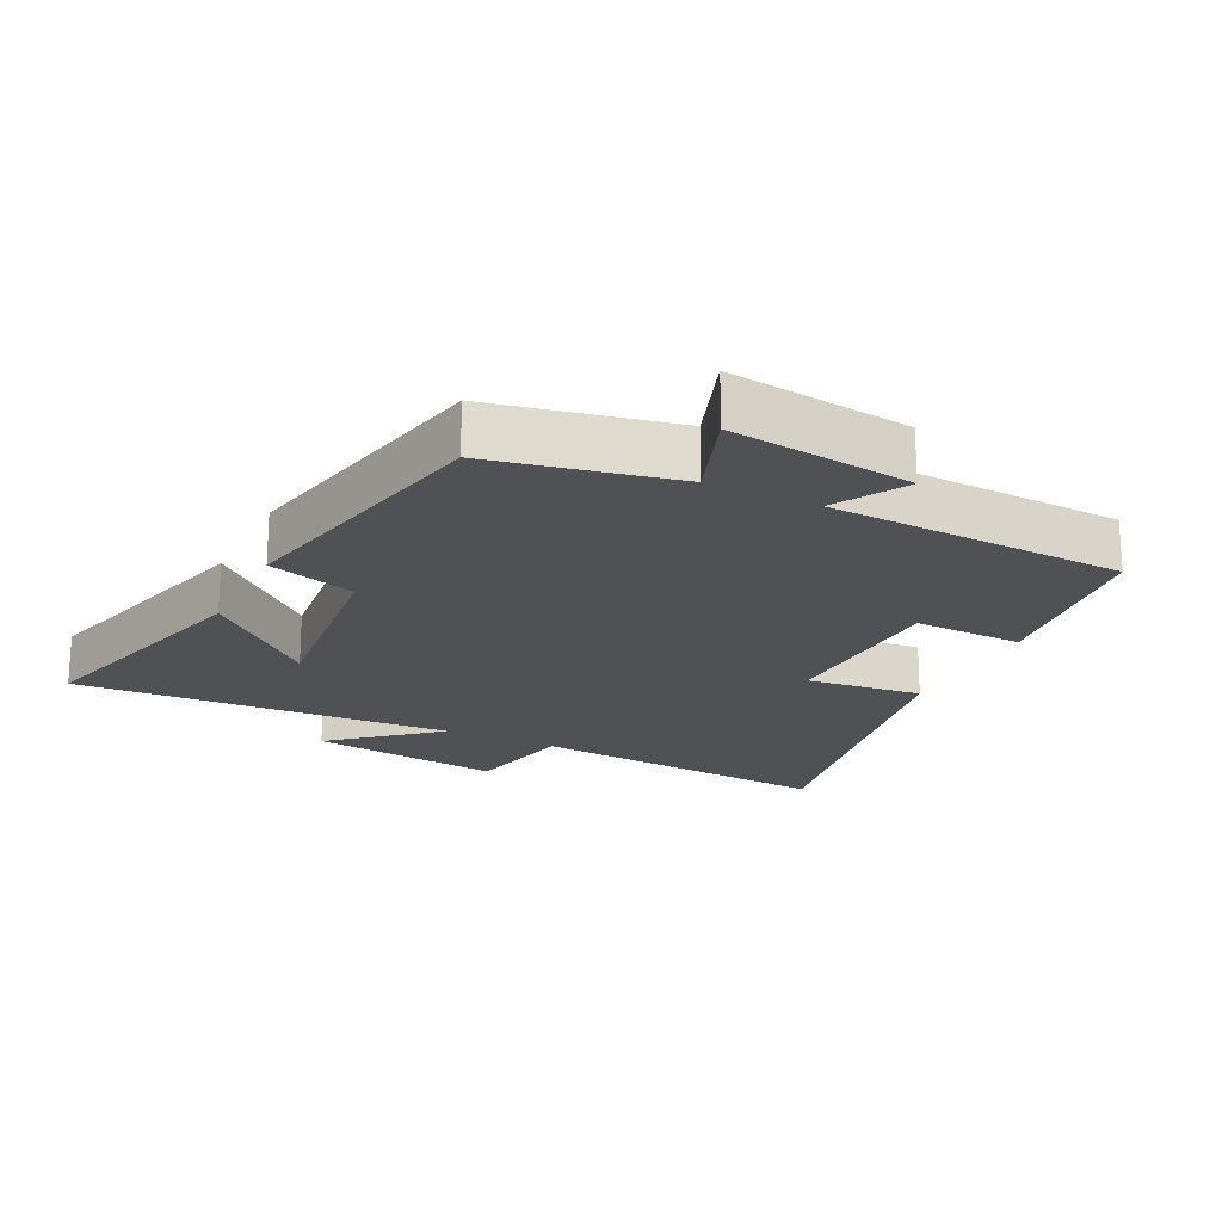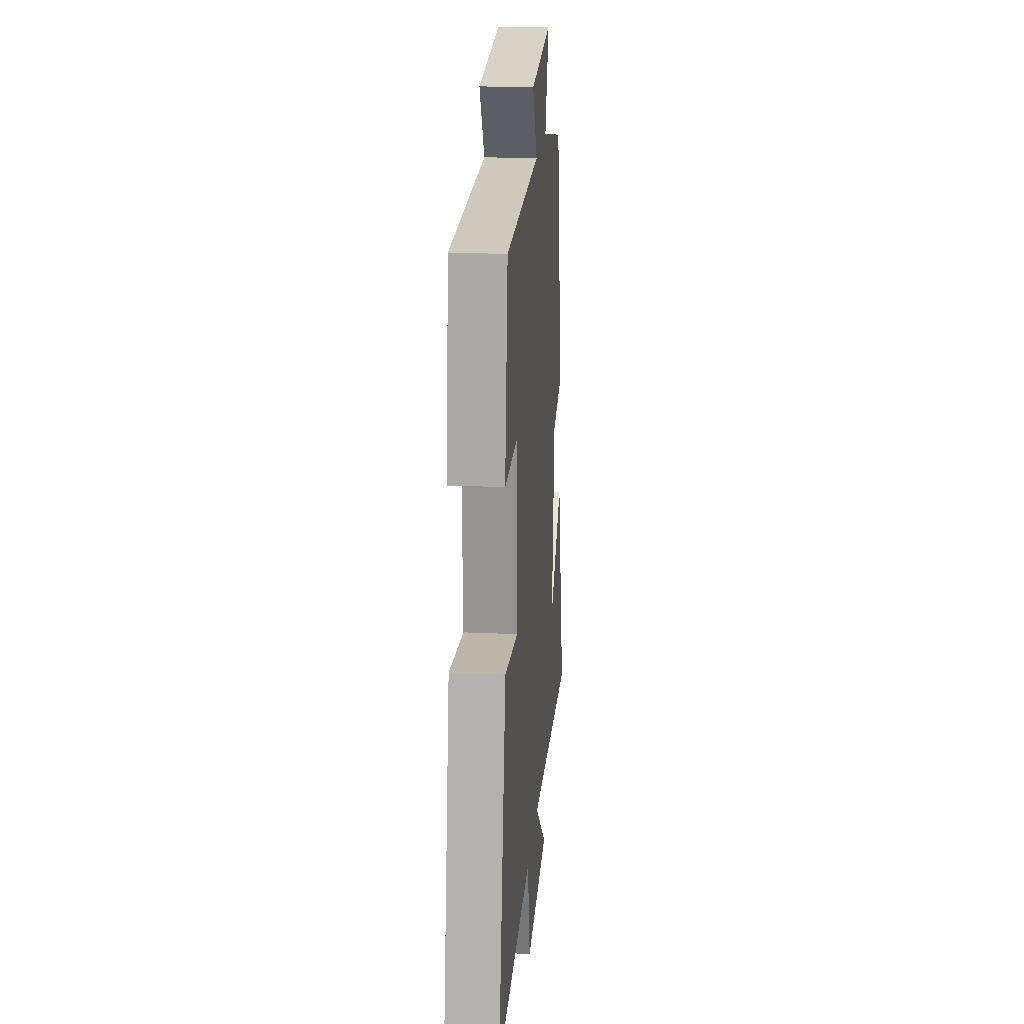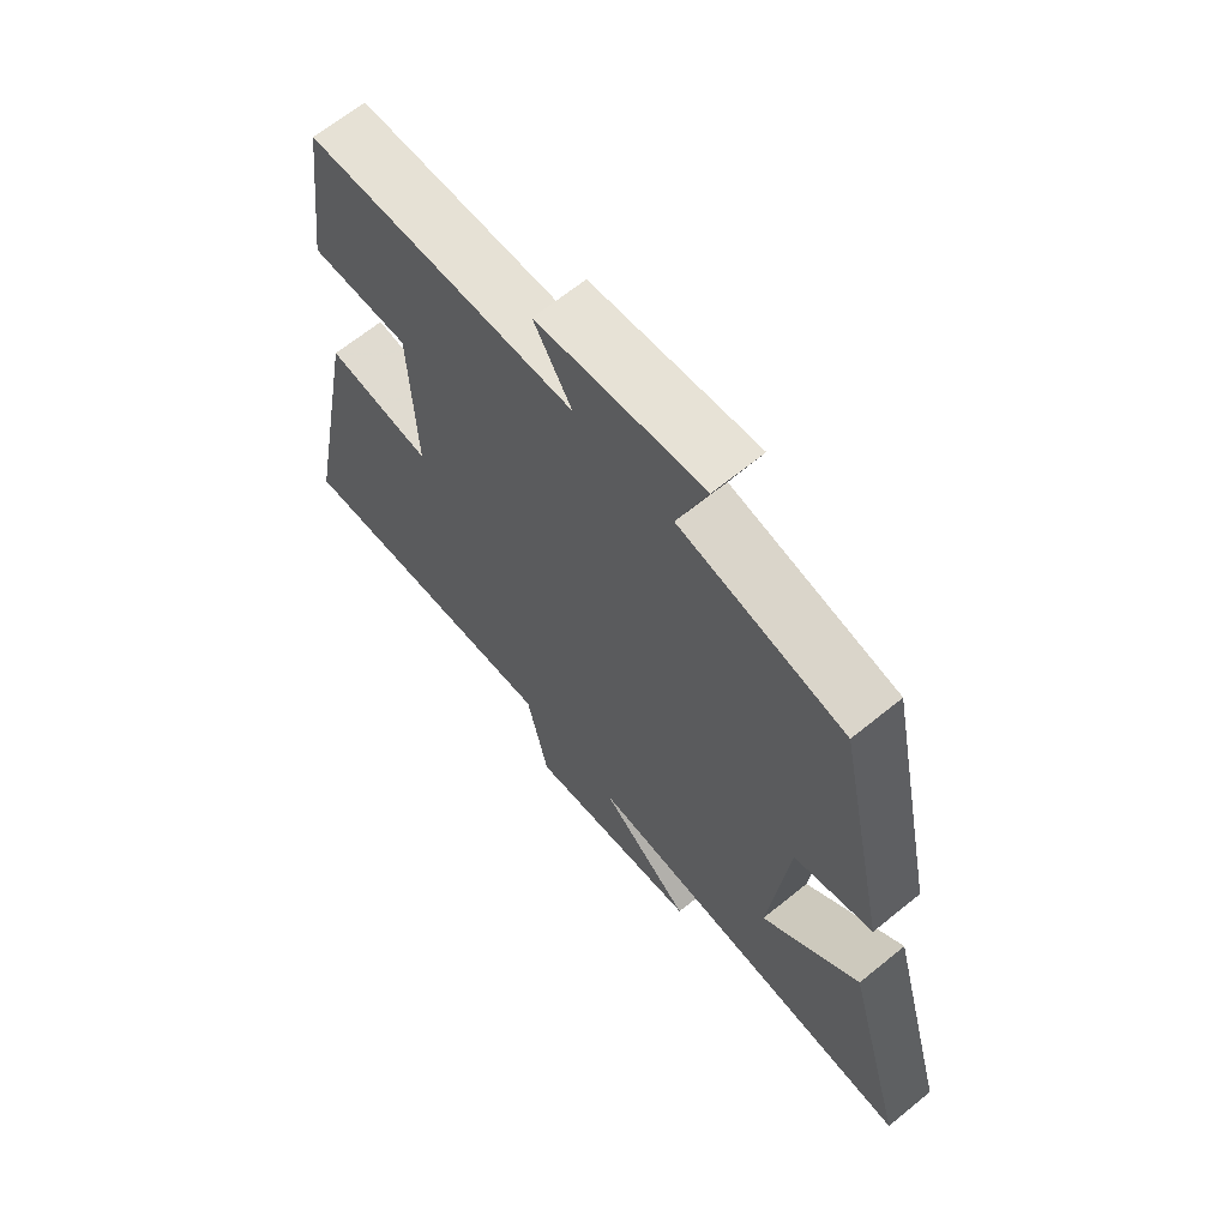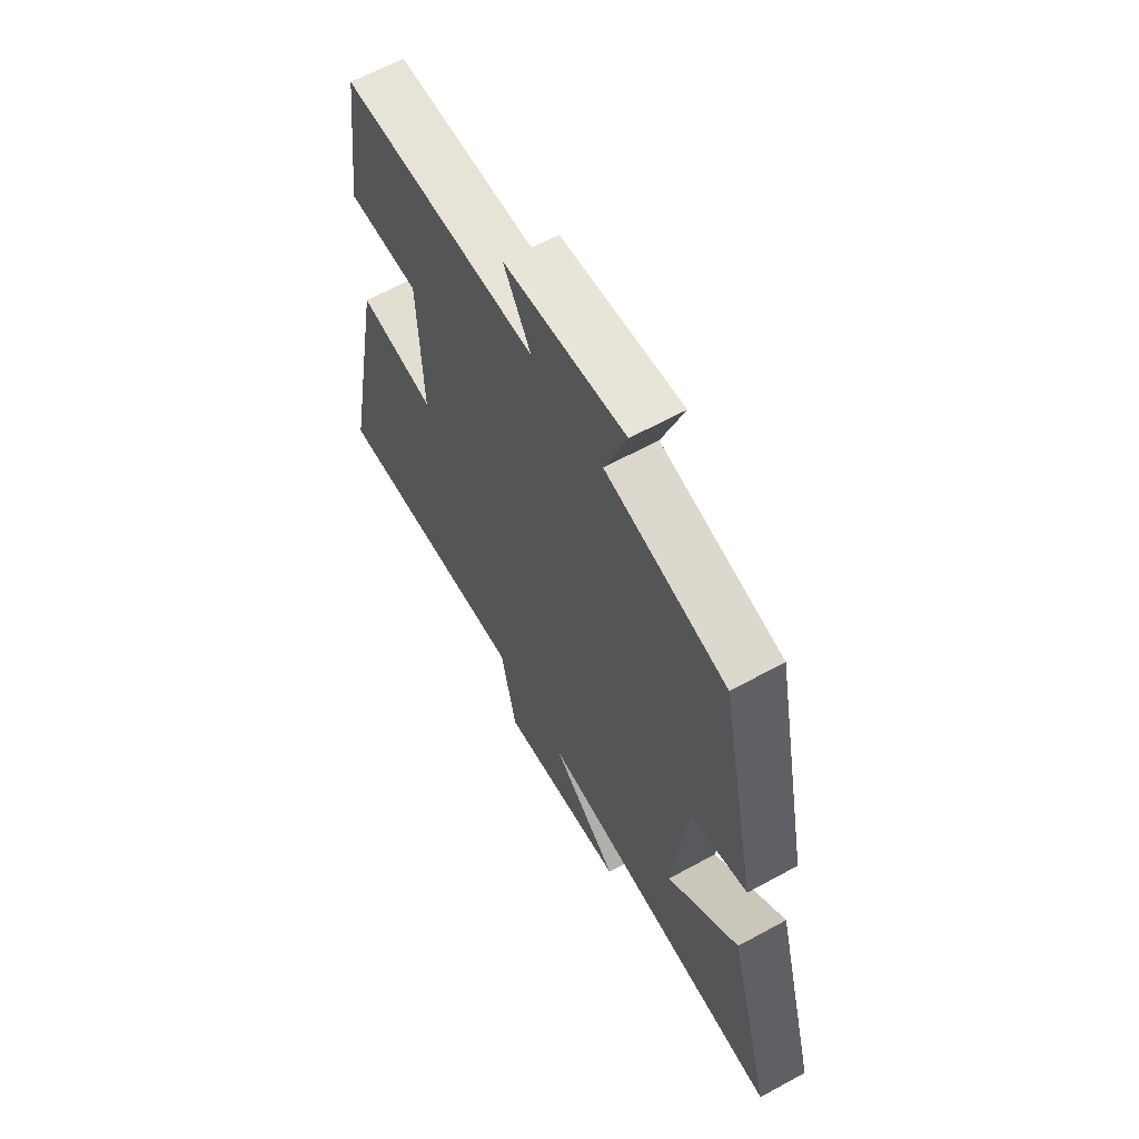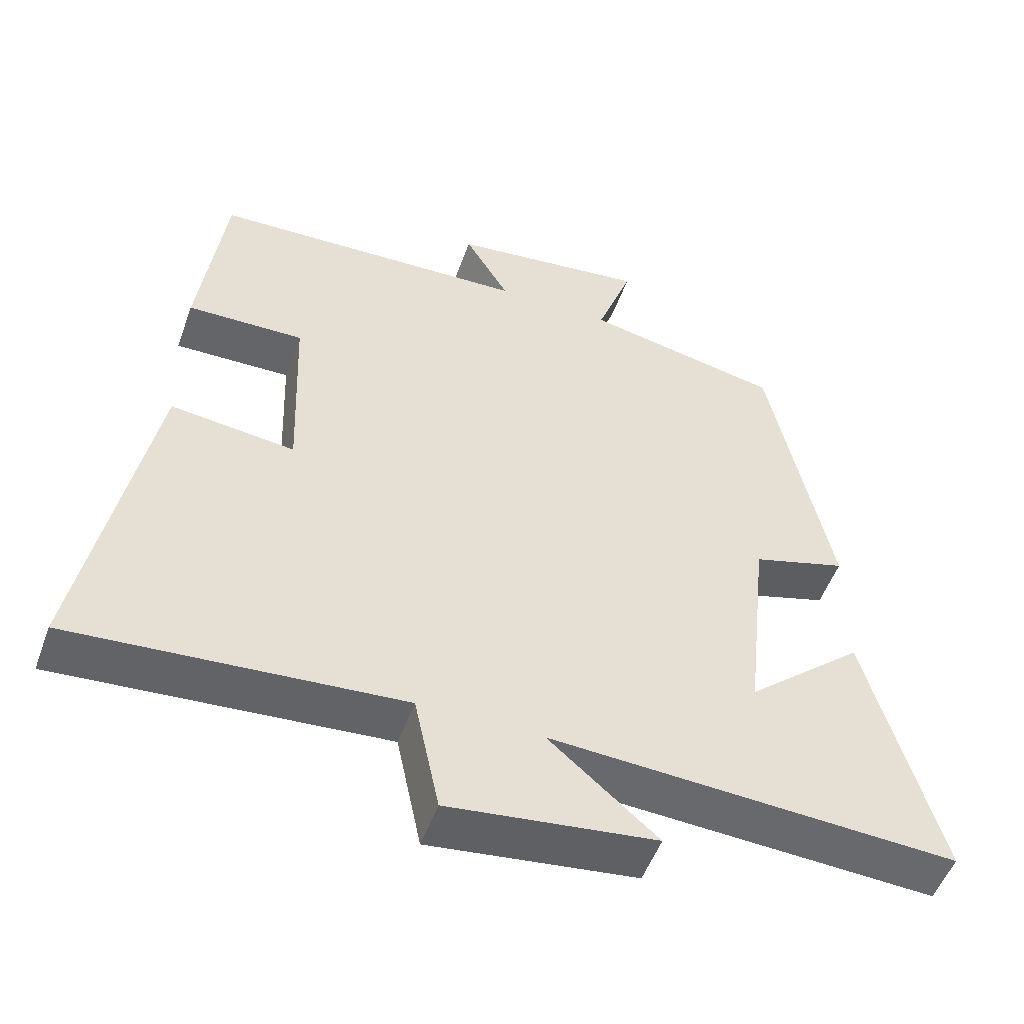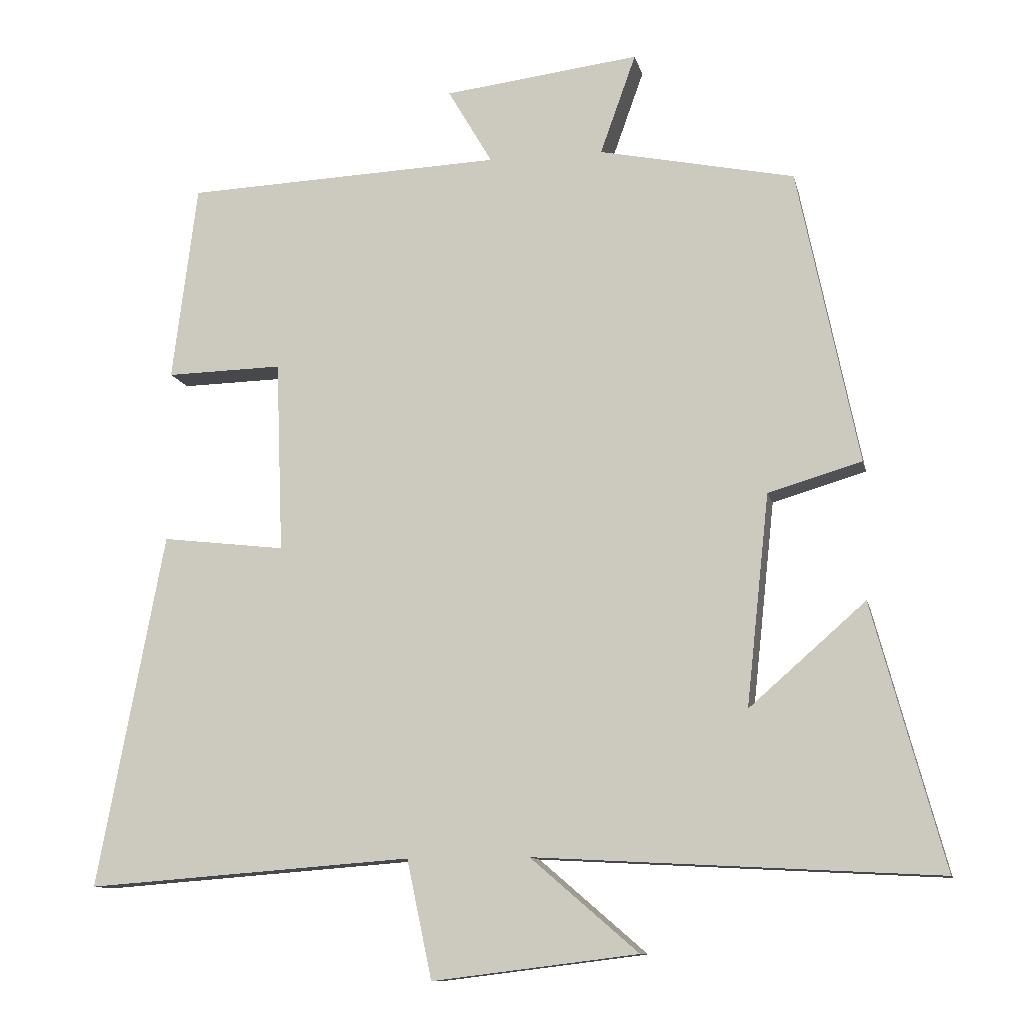
<metadata>
{"format":"obj","ext":"obj","renderer":"f3d","projection":"perspective","resolution":1024,"background":"white","views":[{"elev":-20.2,"azim":-26.2,"up":"+Y"},{"elev":20.3,"azim":94.9,"up":"+Z"},{"elev":65.8,"azim":-129.3,"up":"+Z"},{"elev":63.0,"azim":-119.0,"up":"+Z"},{"elev":-52.0,"azim":160.3,"up":"+Z"},{"elev":-10.9,"azim":-167.9,"up":"+Z"}]}
</metadata>
<code>
v -0.415 0.07 0.444
v -0.141 0.07 0.5
v -0.191 0.07 0.64
v 0.083 0.07 0.606
v 0.021 0.07 0.5
v 0.465 0.07 0.481
v 0.5 0.07 0.205
v 0.337 0.07 0.209
v 0.327 0.07 -0.059
v 0.5 0.07 -0.039
v 0.594 0.07 -0.535
v 0.137 0.07 -0.5
v 0.102 0.07 -0.666
v -0.186 0.07 -0.63
v -0.035 0.07 -0.5
v -0.6 0.07 -0.53
v -0.5 0.07 -0.161
v -0.337 0.07 -0.304
v -0.369 0.07 -0.008
v -0.5 0.07 0.031
v -0.415 0 0.444
v -0.141 0 0.5
v -0.191 0 0.64
v 0.083 0 0.606
v 0.021 0 0.5
v 0.465 0 0.481
v 0.5 0 0.205
v 0.337 0 0.209
v 0.327 0 -0.059
v 0.5 0 -0.039
v 0.594 0 -0.535
v 0.137 0 -0.5
v 0.102 0 -0.666
v -0.186 0 -0.63
v -0.035 0 -0.5
v -0.6 0 -0.53
v -0.5 0 -0.161
v -0.337 0 -0.304
v -0.369 0 -0.008
v -0.5 0 0.031
f 19 20 1 2
f 18 19 2
f 16 17 18
f 15 16 18
f 15 18 2
f 12 13 14 15
f 12 15 2
f 9 10 11 12
f 8 9 12 2
f 7 8 2
f 6 7 2
f 5 6 2
f 2 3 4 5
f 22 21 40 39
f 22 39 38
f 38 37 36
f 38 36 35
f 22 38 35
f 35 34 33 32
f 22 35 32
f 32 31 30 29
f 22 32 29 28
f 22 28 27
f 22 27 26
f 22 26 25
f 25 24 23 22
f 1 21 22 2
f 2 22 23 3
f 3 23 24 4
f 4 24 25 5
f 5 25 26 6
f 6 26 27 7
f 7 27 28 8
f 8 28 29 9
f 9 29 30 10
f 10 30 31 11
f 11 31 32 12
f 12 32 33 13
f 13 33 34 14
f 14 34 35 15
f 15 35 36 16
f 16 36 37 17
f 17 37 38 18
f 18 38 39 19
f 19 39 40 20
f 20 40 21 1

</code>
